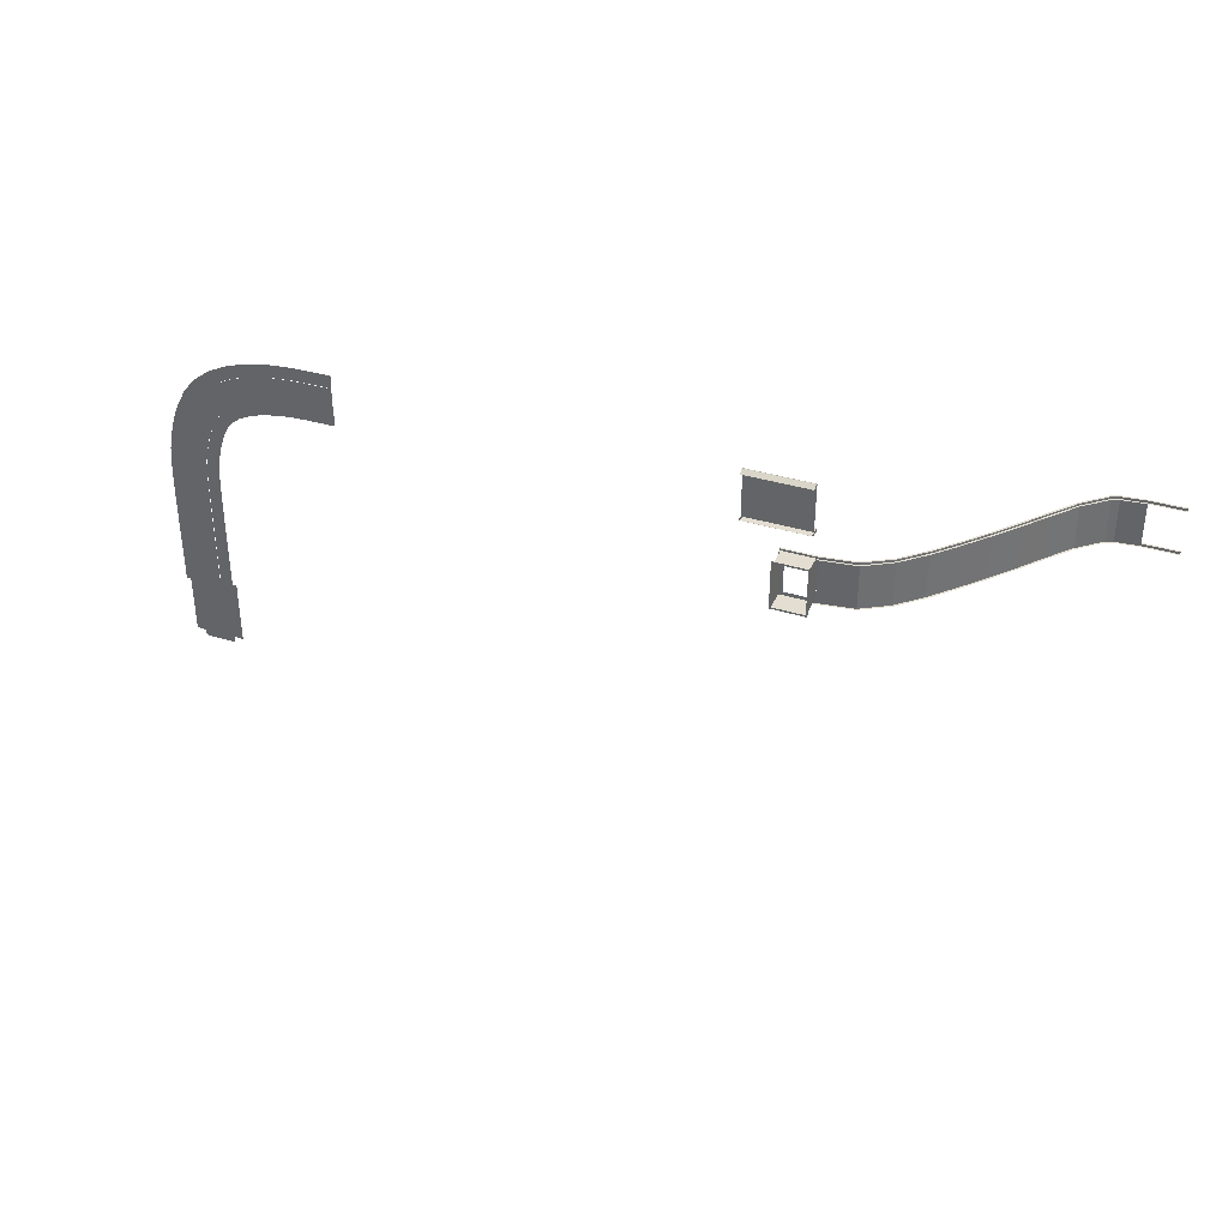
<metadata>
{"format":"obj","ext":"obj","renderer":"f3d","projection":"perspective","resolution":1024,"background":"white","views":[{"elev":36.0,"azim":22.2,"up":"+Z"}]}
</metadata>
<code>
v 8.17e+04 395 -9550
v 8.17e+04 395 -9560
v 8.16e+04 395 -9550
v 8.16e+04 395 -9560
v 8.17e+04 390 -9560
v 8.16e+04 390 -9560
v 8.17e+04 390 -9550
v 8.16e+04 390 -9550
v 8.18e+04 409.2 -9560
v 8.18e+04 409.2 -9550
v 8.18e+04 404.5 -9560
v 8.18e+04 404.5 -9550
v 8.187e+04 455.8 -9550
v 8.187e+04 455.8 -9560
v 8.187e+04 452 -9560
v 8.187e+04 452 -9550
v 8.194e+04 518.1 -9550
v 8.194e+04 518.1 -9560
v 8.194e+04 514.6 -9560
v 8.194e+04 514.6 -9550
v 8.2e+04 585.3 -9560
v 8.2e+04 585.3 -9550
v 8.2e+04 582 -9560
v 8.2e+04 582 -9550
v 8.206e+04 654.5 -9550
v 8.206e+04 654.5 -9560
v 8.206e+04 651.3 -9550
v 8.206e+04 651.3 -9560
v 8.211e+04 724.7 -9550
v 8.211e+04 724.7 -9560
v 8.212e+04 721.6 -9560
v 8.212e+04 721.6 -9550
v 8.217e+04 796.5 -9560
v 8.217e+04 796.5 -9550
v 8.217e+04 793.4 -9560
v 8.217e+04 793.4 -9550
v 8.223e+04 867.3 -9550
v 8.223e+04 867.3 -9560
v 8.223e+04 864.1 -9560
v 8.223e+04 864.1 -9550
v 8.229e+04 929.1 -9550
v 8.229e+04 929.1 -9560
v 8.23e+04 924.7 -9560
v 8.23e+04 924.7 -9550
v 8.232e+04 937.4 -9560
v 8.232e+04 937.4 -9550
v 8.232e+04 932.6 -9550
v 8.232e+04 932.6 -9560
v 8.239e+04 945 -9550
v 8.239e+04 945 -9560
v 8.238e+04 940 -9550
v 8.238e+04 940 -9560
v 8.248e+04 940 -9560
v 8.248e+04 945 -9560
v 8.248e+04 940 -9550
v 8.248e+04 945 -9550
v 8.17e+04 395 -9420
v 8.17e+04 395 -9430
v 8.16e+04 395 -9420
v 8.16e+04 395 -9430
v 8.17e+04 390 -9430
v 8.16e+04 390 -9430
v 8.17e+04 390 -9420
v 8.16e+04 390 -9420
v 8.18e+04 409.2 -9430
v 8.18e+04 409.2 -9420
v 8.18e+04 404.5 -9430
v 8.18e+04 404.5 -9420
v 8.187e+04 455.8 -9420
v 8.187e+04 455.8 -9430
v 8.187e+04 452 -9430
v 8.187e+04 452 -9420
v 8.194e+04 518.1 -9420
v 8.194e+04 518.1 -9430
v 8.194e+04 514.6 -9430
v 8.194e+04 514.6 -9420
v 8.2e+04 585.3 -9430
v 8.2e+04 585.3 -9420
v 8.2e+04 582 -9430
v 8.2e+04 582 -9420
v 8.206e+04 654.5 -9420
v 8.206e+04 654.5 -9430
v 8.206e+04 651.3 -9420
v 8.206e+04 651.3 -9430
v 8.211e+04 724.7 -9420
v 8.211e+04 724.7 -9430
v 8.212e+04 721.6 -9430
v 8.212e+04 721.6 -9420
v 8.217e+04 796.5 -9430
v 8.217e+04 796.5 -9420
v 8.217e+04 793.4 -9430
v 8.217e+04 793.4 -9420
v 8.223e+04 867.3 -9420
v 8.223e+04 867.3 -9430
v 8.223e+04 864.1 -9430
v 8.223e+04 864.1 -9420
v 8.229e+04 929.1 -9420
v 8.229e+04 929.1 -9430
v 8.23e+04 924.7 -9430
v 8.23e+04 924.7 -9420
v 8.232e+04 937.4 -9430
v 8.232e+04 937.4 -9420
v 8.232e+04 932.6 -9430
v 8.232e+04 932.6 -9420
v 8.239e+04 945 -9420
v 8.239e+04 945 -9430
v 8.238e+04 940 -9430
v 8.238e+04 940 -9420
v 8.248e+04 940 -9430
v 8.248e+04 945 -9430
v 8.248e+04 940 -9420
v 8.248e+04 945 -9420
v 8.15e+04 710 -9560
v 8.15e+04 710 -9570
v 8.14e+04 710 -9560
v 8.14e+04 710 -9570
v 8.16e+04 710 -9560
v 8.16e+04 710 -9570
v 8.15e+04 670 -9560
v 8.14e+04 670 -9560
v 8.15e+04 685 -9570
v 8.14e+04 685 -9570
v 8.15e+04 685 -9570
v 8.14e+04 685 -9570
v 8.15e+04 710 -9570
v 8.14e+04 710 -9570
v 8.16e+04 685 -9570
v 8.16e+04 670 -9560
v 8.16e+04 710 -9570
v 8.16e+04 685 -9570
v 8.14e+04 685 -9570
v 8.14e+04 670 -9560
v 8.14e+04 690 -9560
v 8.14e+04 710 -9570
v 8.14e+04 710 -9560
v 8.16e+04 685 -9570
v 8.16e+04 690 -9560
v 8.16e+04 670 -9560
v 8.16e+04 710 -9570
v 8.16e+04 710 -9560
v 8.161e+04 390 -9430
v 8.169e+04 390 -9430
v 8.161e+04 390 -9435
v 8.168e+04 390 -9435
v 8.169e+04 390 -9550
v 8.161e+04 390 -9550
v 8.168e+04 390 -9545
v 8.161e+04 390 -9545
v 8.161e+04 390 -9550
v 8.161e+04 390 -9430
v 8.161e+04 390 -9545
v 8.161e+04 390 -9435
v 8.169e+04 390 -9430
v 8.169e+04 390 -9550
v 8.168e+04 390 -9435
v 8.168e+04 390 -9545
v 8.14e+04 700 -9419
v 8.15e+04 700 -9419
v 8.14e+04 700 -9420
v 8.15e+04 700 -9420
v 8.16e+04 700 -9420
v 8.16e+04 700 -9419
v 8.14e+04 685 -9410
v 8.14e+04 670 -9420
v 8.15e+04 685 -9410
v 8.15e+04 670 -9420
v 8.14e+04 700 -9419
v 8.14e+04 685 -9410
v 8.15e+04 700 -9419
v 8.15e+04 685 -9410
v 8.16e+04 670 -9420
v 8.16e+04 685 -9410
v 8.16e+04 700 -9419
v 8.16e+04 685 -9410
v 8.14e+04 670 -9420
v 8.14e+04 685 -9410
v 8.14e+04 690 -9420
v 8.14e+04 700 -9419
v 8.14e+04 700 -9420
v 8.16e+04 670 -9420
v 8.16e+04 690 -9420
v 8.16e+04 685 -9410
v 8.16e+04 700 -9419
v 8.16e+04 700 -9420
v 8.187e+04 452 -9520
v 8.18e+04 404.5 -9520
v 8.187e+04 452 -9460
v 8.18e+04 404.5 -9460
v 8.206e+04 651.3 -9520
v 8.2e+04 582 -9520
v 8.206e+04 651.3 -9460
v 8.2e+04 582 -9460
v 8.223e+04 864.1 -9520
v 8.223e+04 864.1 -9460
v 8.23e+04 924.7 -9520
v 8.23e+04 924.7 -9460
v 7.979e+04 703 -9547
v 7.983e+04 703 -9514
v 7.984e+04 703 -9605
v 7.987e+04 703 -9583
v 7.987e+04 703 -9491
v 7.99e+04 703 -9565
v 7.973e+04 703 -9633
v 7.975e+04 703 -9588
v 7.98e+04 703 -9666
v 7.982e+04 703 -9632
v 7.979e+04 703 -9547
v 7.984e+04 703 -9605
v 7.968e+04 703 -1.009e+04
v 7.968e+04 703 -1.005e+04
v 7.976e+04 703 -1.009e+04
v 7.976e+04 703 -1.005e+04
v 7.968e+04 703 -1e+04
v 7.976e+04 703 -1e+04
v 7.968e+04 725 -1.033e+04
v 7.976e+04 725 -1.033e+04
v 7.968e+04 725 -1.043e+04
v 7.976e+04 725 -1.043e+04
v 8.17e+04 390 -9520
v 8.17e+04 390 -9460
v 8.18e+04 404.5 -9520
v 8.18e+04 404.5 -9460
v 8.187e+04 452 -9520
v 8.187e+04 452 -9460
v 8.194e+04 514.6 -9520
v 8.194e+04 514.6 -9460
v 8.2e+04 582 -9520
v 8.2e+04 582 -9460
v 8.206e+04 651.3 -9520
v 8.206e+04 651.3 -9460
v 8.212e+04 721.6 -9520
v 8.212e+04 721.6 -9460
v 8.217e+04 793.4 -9520
v 8.217e+04 793.4 -9460
v 8.223e+04 864.1 -9520
v 8.223e+04 864.1 -9460
v 8.232e+04 932.6 -9520
v 8.23e+04 924.7 -9520
v 8.232e+04 932.6 -9460
v 8.23e+04 924.7 -9460
v 8.238e+04 940 -9460
v 8.238e+04 940 -9520
v 7.968e+04 703 -1.023e+04
v 7.968e+04 703 -1.018e+04
v 7.976e+04 703 -1.023e+04
v 7.976e+04 703 -1.018e+04
v 7.976e+04 703 -1.014e+04
v 7.968e+04 703 -1.014e+04
v 7.968e+04 703 -1.009e+04
v 7.976e+04 703 -1.009e+04
v 7.968e+04 703 -1e+04
v 7.968e+04 703 -9959
v 7.976e+04 703 -1e+04
v 7.976e+04 703 -9960
v 7.968e+04 703 -9914
v 7.976e+04 703 -9915
v 7.968e+04 703 -9869
v 7.976e+04 703 -9870
v 7.968e+04 703 -9823
v 7.976e+04 703 -9826
v 7.969e+04 703 -9774
v 7.977e+04 703 -9785
v 7.969e+04 703 -9749
v 7.977e+04 703 -9765
v 7.97e+04 703 -9726
v 7.977e+04 703 -9744
v 7.971e+04 703 -9680
v 7.978e+04 703 -9704
v 7.973e+04 703 -9633
v 7.98e+04 703 -9666
v 7.987e+04 703 -9491
v 7.992e+04 703 -9475
v 7.99e+04 703 -9565
v 7.994e+04 703 -9552
v 7.997e+04 703 -9464
v 7.998e+04 703 -9542
v 8.002e+04 703 -9456
v 8.002e+04 703 -9536
v 8.006e+04 703 -9452
v 8.007e+04 703 -9532
v 8.011e+04 703 -9450
v 8.011e+04 703 -9530
v 8.015e+04 703 -9450
v 8.016e+04 703 -9530
v 8.02e+04 703 -9450
v 8.02e+04 703 -9530
v 7.968e+04 725 -1.028e+04
v 7.976e+04 725 -1.028e+04
v 7.968e+04 725 -1.033e+04
v 7.976e+04 725 -1.033e+04
v 7.968e+04 725 -1.023e+04
v 7.976e+04 725 -1.023e+04
v 8.17e+04 390 -9520
v 8.18e+04 404.5 -9520
v 8.17e+04 390 -9550
v 8.18e+04 404.5 -9550
v 8.18e+04 404.5 -9430
v 8.18e+04 404.5 -9460
v 8.17e+04 390 -9430
v 8.17e+04 390 -9460
v 8.187e+04 452 -9550
v 8.187e+04 452 -9520
v 8.187e+04 452 -9430
v 8.187e+04 452 -9460
v 8.194e+04 514.6 -9520
v 8.194e+04 514.6 -9550
v 8.194e+04 514.6 -9430
v 8.194e+04 514.6 -9460
v 8.2e+04 582 -9520
v 8.2e+04 582 -9550
v 8.2e+04 582 -9430
v 8.2e+04 582 -9460
v 8.206e+04 651.3 -9430
v 8.206e+04 651.3 -9460
v 8.206e+04 651.3 -9550
v 8.206e+04 651.3 -9520
v 8.212e+04 721.6 -9520
v 8.212e+04 721.6 -9550
v 8.212e+04 721.6 -9430
v 8.212e+04 721.6 -9460
v 8.217e+04 793.4 -9430
v 8.217e+04 793.4 -9460
v 8.217e+04 793.4 -9550
v 8.217e+04 793.4 -9520
v 8.223e+04 864.1 -9430
v 8.223e+04 864.1 -9460
v 8.223e+04 864.1 -9520
v 8.223e+04 864.1 -9550
v 8.23e+04 924.7 -9520
v 8.23e+04 924.7 -9550
v 8.23e+04 924.7 -9430
v 8.23e+04 924.7 -9460
v 8.232e+04 932.6 -9550
v 8.232e+04 932.6 -9520
v 8.232e+04 932.6 -9430
v 8.232e+04 932.6 -9460
v 8.238e+04 940 -9430
v 8.238e+04 940 -9460
v 8.238e+04 940 -9550
v 8.238e+04 940 -9520
v 8.14e+04 690 -9551
v 8.14e+04 690 -9490
v 8.15e+04 690 -9551
v 8.15e+04 690 -9490
v 8.14e+04 690 -9429
v 8.15e+04 690 -9429
v 8.158e+04 690 -9551
v 8.158e+04 690 -9490
v 8.158e+04 690 -9429
v 8.16e+04 690 -9551
v 8.16e+04 690 -9490
v 8.16e+04 690 -9429
v 7.967e+04 705 -9668
v 7.968e+04 705 -9642
v 7.971e+04 705 -9680
v 7.969e+04 705 -9617
v 7.973e+04 705 -9633
v 7.972e+04 705 -9566
v 7.975e+04 705 -9529
v 7.975e+04 705 -9588
v 7.979e+04 705 -9547
v 7.976e+04 705 -9518
v 7.964e+04 705 -1.018e+04
v 7.968e+04 705 -1.018e+04
v 7.964e+04 705 -1.023e+04
v 7.968e+04 705 -1.023e+04
v 7.968e+04 705 -1.014e+04
v 7.964e+04 705 -1.014e+04
v 7.964e+04 705 -1.009e+04
v 7.968e+04 705 -1.009e+04
v 7.964e+04 705 -1.005e+04
v 7.968e+04 705 -1.005e+04
v 7.964e+04 705 -1e+04
v 7.968e+04 705 -1e+04
v 7.964e+04 705 -9959
v 7.968e+04 705 -9959
v 7.964e+04 705 -9914
v 7.968e+04 705 -9914
v 7.964e+04 705 -9868
v 7.968e+04 705 -9869
v 7.964e+04 705 -9821
v 7.968e+04 705 -9823
v 7.965e+04 705 -9768
v 7.969e+04 705 -9774
v 7.965e+04 705 -9742
v 7.969e+04 705 -9749
v 7.966e+04 705 -9717
v 7.97e+04 705 -9726
v 7.981e+04 705 -9480
v 7.983e+04 705 -9514
v 7.986e+04 705 -9454
v 7.987e+04 705 -9491
v 7.991e+04 705 -9437
v 7.992e+04 705 -9475
v 7.996e+04 705 -9425
v 7.997e+04 705 -9464
v 8.001e+04 705 -9417
v 8.002e+04 705 -9456
v 8.006e+04 705 -9412
v 8.006e+04 705 -9452
v 8.011e+04 705 -9411
v 8.011e+04 705 -9450
v 8.015e+04 705 -9410
v 8.015e+04 705 -9450
v 8.02e+04 705 -9410
v 8.02e+04 705 -9450
v 7.976e+04 705 -1.018e+04
v 7.98e+04 705 -1.018e+04
v 7.976e+04 705 -1.023e+04
v 7.98e+04 705 -1.023e+04
v 7.98e+04 705 -1.014e+04
v 7.976e+04 705 -1.014e+04
v 7.976e+04 705 -1.009e+04
v 7.98e+04 705 -1.009e+04
v 7.976e+04 705 -1.005e+04
v 7.98e+04 705 -1.005e+04
v 7.976e+04 705 -1e+04
v 7.98e+04 705 -1e+04
v 7.976e+04 705 -9960
v 7.98e+04 705 -9960
v 7.976e+04 705 -9915
v 7.98e+04 705 -9915
v 7.976e+04 705 -9870
v 7.98e+04 705 -9871
v 7.976e+04 705 -9826
v 7.98e+04 705 -9828
v 7.977e+04 705 -9785
v 7.981e+04 705 -9791
v 7.977e+04 705 -9765
v 7.981e+04 705 -9773
v 7.977e+04 705 -9744
v 7.981e+04 705 -9753
v 7.978e+04 705 -9704
v 7.982e+04 705 -9716
v 7.98e+04 705 -9666
v 7.984e+04 705 -9683
v 7.982e+04 705 -9632
v 7.985e+04 705 -9654
v 7.984e+04 705 -9605
v 7.987e+04 705 -9634
v 7.987e+04 705 -9583
v 7.989e+04 705 -9617
v 7.99e+04 705 -9565
v 7.992e+04 705 -9602
v 7.994e+04 705 -9552
v 7.995e+04 705 -9591
v 7.998e+04 705 -9542
v 7.999e+04 705 -9582
v 8.002e+04 705 -9536
v 8.003e+04 705 -9576
v 8.007e+04 705 -9532
v 8.007e+04 705 -9572
v 8.011e+04 705 -9530
v 8.011e+04 705 -9570
v 8.016e+04 705 -9530
v 8.016e+04 705 -9570
v 8.02e+04 705 -9530
v 8.02e+04 705 -9570
v 7.967e+04 725 -1.045e+04
v 7.967e+04 725 -1.043e+04
v 7.977e+04 725 -1.045e+04
v 7.977e+04 725 -1.043e+04
v 7.964e+04 725 -1.033e+04
v 7.968e+04 725 -1.033e+04
v 7.964e+04 725 -1.043e+04
v 7.968e+04 725 -1.043e+04
v 7.964e+04 725 -1.028e+04
v 7.968e+04 725 -1.028e+04
v 7.964e+04 725 -1.023e+04
v 7.968e+04 725 -1.023e+04
v 7.976e+04 725 -1.033e+04
v 7.98e+04 725 -1.033e+04
v 7.976e+04 725 -1.043e+04
v 7.98e+04 725 -1.043e+04
v 7.976e+04 725 -1.028e+04
v 7.98e+04 725 -1.028e+04
v 7.976e+04 725 -1.023e+04
v 7.98e+04 725 -1.023e+04
v 8.15e+04 710 -9560
v 8.14e+04 710 -9560
v 8.15e+04 690 -9560
v 8.14e+04 690 -9560
v 8.16e+04 690 -9560
v 8.16e+04 710 -9560
v 8.14e+04 690 -9420
v 8.14e+04 700 -9420
v 8.15e+04 690 -9420
v 8.15e+04 700 -9420
v 8.16e+04 700 -9420
v 8.16e+04 690 -9420
v 8.14e+04 690 -9560
v 8.14e+04 690 -9551
v 8.15e+04 690 -9560
v 8.15e+04 690 -9551
v 8.14e+04 690 -9429
v 8.14e+04 690 -9420
v 8.15e+04 690 -9429
v 8.15e+04 690 -9420
v 8.158e+04 690 -9560
v 8.158e+04 690 -9551
v 8.158e+04 690 -9429
v 8.158e+04 690 -9420
v 8.16e+04 690 -9560
v 8.16e+04 690 -9551
v 8.16e+04 690 -9429
v 8.16e+04 690 -9420
v 8.16e+04 330 -9420
v 8.16e+04 330 -9560
v 8.16e+04 330 -9425
v 8.16e+04 330 -9555
v 8.16e+04 330 -9560
v 8.17e+04 330 -9560
v 8.16e+04 330 -9555
v 8.169e+04 330 -9555
v 8.17e+04 330 -9420
v 8.16e+04 330 -9420
v 8.169e+04 330 -9425
v 8.16e+04 330 -9425
v 8.17e+04 330 -9560
v 8.17e+04 330 -9420
v 8.169e+04 330 -9555
v 8.169e+04 330 -9425
v 8.161e+04 390 -9430
v 8.161e+04 390 -9550
v 8.16e+04 390 -9430
v 8.16e+04 390 -9550
v 8.169e+04 390 -9550
v 8.169e+04 390 -9430
v 8.17e+04 390 -9550
v 8.17e+04 390 -9430
v 8.16e+04 389.6 -9425
v 8.16e+04 330 -9425
v 8.16e+04 389.6 -9555
v 8.16e+04 330 -9555
v 8.169e+04 330 -9555
v 8.169e+04 389.6 -9555
v 8.16e+04 330 -9555
v 8.16e+04 389.6 -9555
v 8.16e+04 330 -9425
v 8.16e+04 389.6 -9425
v 8.169e+04 330 -9425
v 8.169e+04 389.6 -9425
g Object_2
f 1 2 3
f 2 4 3
f 5 6 2
f 2 6 4
f 7 1 8
f 1 3 8
f 2 1 9
f 1 10 9
f 11 5 9
f 5 2 9
f 12 10 7
f 1 7 10
f 10 13 9
f 13 14 9
f 11 9 15
f 15 9 14
f 12 16 10
f 16 13 10
f 17 18 13
f 18 14 13
f 15 14 19
f 19 14 18
f 16 20 13
f 20 17 13
f 18 17 21
f 17 22 21
f 23 19 21
f 19 18 21
f 20 24 17
f 17 24 22
f 22 25 21
f 25 26 21
f 24 27 22
f 27 25 22
f 28 23 26
f 23 21 26
f 29 30 25
f 30 26 25
f 31 28 30
f 28 26 30
f 27 32 25
f 32 29 25
f 30 29 33
f 29 34 33
f 31 30 35
f 35 30 33
f 32 36 29
f 29 36 34
f 34 37 33
f 37 38 33
f 33 38 35
f 39 35 38
f 37 34 40
f 36 40 34
f 41 42 37
f 42 38 37
f 42 43 38
f 43 39 38
f 41 37 44
f 40 44 37
f 42 41 45
f 41 46 45
f 41 44 46
f 44 47 46
f 42 45 43
f 48 43 45
f 46 49 45
f 49 50 45
f 46 47 49
f 47 51 49
f 45 50 48
f 52 48 50
f 52 50 53
f 50 54 53
f 51 55 49
f 49 55 56
f 50 49 54
f 49 56 54
f 57 58 59
f 58 60 59
f 61 62 58
f 58 62 60
f 63 57 64
f 57 59 64
f 58 57 65
f 57 66 65
f 67 61 65
f 61 58 65
f 68 66 63
f 57 63 66
f 66 69 65
f 69 70 65
f 67 65 71
f 71 65 70
f 68 72 66
f 72 69 66
f 73 74 69
f 74 70 69
f 71 70 75
f 75 70 74
f 72 76 69
f 76 73 69
f 74 73 77
f 73 78 77
f 79 75 77
f 75 74 77
f 76 80 73
f 73 80 78
f 78 81 77
f 81 82 77
f 80 83 78
f 83 81 78
f 84 79 82
f 79 77 82
f 85 86 81
f 86 82 81
f 87 84 86
f 84 82 86
f 83 88 81
f 88 85 81
f 86 85 89
f 85 90 89
f 87 86 91
f 91 86 89
f 88 92 85
f 85 92 90
f 90 93 89
f 93 94 89
f 89 94 91
f 95 91 94
f 93 90 96
f 92 96 90
f 97 98 93
f 98 94 93
f 98 99 94
f 99 95 94
f 97 93 100
f 96 100 93
f 98 97 101
f 97 102 101
f 98 101 99
f 103 99 101
f 97 100 102
f 100 104 102
f 102 105 101
f 105 106 101
f 101 106 103
f 107 103 106
f 102 104 105
f 104 108 105
f 107 106 109
f 106 110 109
f 108 111 105
f 105 111 112
f 106 105 110
f 105 112 110
f 113 114 115
f 114 116 115
f 117 118 113
f 118 114 113
f 119 120 121
f 121 120 122
f 123 124 125
f 125 124 126
f 127 128 121
f 128 119 121
f 129 130 125
f 130 123 125
f 131 132 133
f 134 131 133
f 135 134 133
f 136 137 138
f 139 137 136
f 140 137 139
f 141 142 143
f 144 143 142
f 145 146 147
f 148 147 146
f 149 150 151
f 152 151 150
f 153 154 155
f 156 155 154
f 157 158 159
f 159 158 160
f 160 158 161
f 158 162 161
f 163 164 165
f 164 166 165
f 167 168 169
f 168 170 169
f 166 171 165
f 165 171 172
f 169 170 173
f 170 174 173
f 175 176 177
f 176 178 177
f 179 177 178
f 180 181 182
f 183 182 181
f 184 183 181
f 185 186 187
f 186 188 187
f 189 190 191
f 190 192 191
f 193 194 195
f 194 196 195
f 197 198 199
f 198 200 199
f 198 201 200
f 201 202 200
f 203 204 205
f 204 206 205
f 204 207 206
f 207 208 206
f 209 210 211
f 210 212 211
f 210 213 212
f 213 214 212
f 215 216 217
f 216 218 217
f 219 220 221
f 220 222 221
f 223 224 225
f 224 226 225
f 225 226 227
f 226 228 227
f 229 230 231
f 230 232 231
f 233 231 234
f 231 232 234
f 233 234 235
f 234 236 235
f 237 238 239
f 238 240 239
f 241 242 239
f 242 237 239
f 243 244 245
f 244 246 245
f 247 246 248
f 244 248 246
f 248 249 247
f 249 250 247
f 251 252 253
f 252 254 253
f 252 255 254
f 255 256 254
f 255 257 256
f 257 258 256
f 257 259 258
f 259 260 258
f 259 261 260
f 261 262 260
f 261 263 262
f 263 264 262
f 263 265 264
f 265 266 264
f 265 267 266
f 267 268 266
f 267 269 268
f 269 270 268
f 271 272 273
f 272 274 273
f 272 275 274
f 275 276 274
f 275 277 276
f 277 278 276
f 277 279 278
f 279 280 278
f 279 281 280
f 281 282 280
f 281 283 282
f 283 284 282
f 283 285 284
f 285 286 284
f 287 288 289
f 288 290 289
f 291 292 287
f 292 288 287
f 293 294 295
f 294 296 295
f 297 298 299
f 298 300 299
f 296 294 301
f 294 302 301
f 303 304 297
f 304 298 297
f 302 305 301
f 305 306 301
f 307 308 303
f 308 304 303
f 305 309 306
f 309 310 306
f 311 312 307
f 312 308 307
f 313 314 311
f 314 312 311
f 310 309 315
f 309 316 315
f 316 317 315
f 317 318 315
f 319 320 313
f 320 314 313
f 321 322 319
f 322 320 319
f 318 317 323
f 317 324 323
f 325 326 321
f 326 322 321
f 324 327 323
f 327 328 323
f 327 329 328
f 329 330 328
f 331 332 325
f 332 326 325
f 330 329 333
f 329 334 333
f 335 336 331
f 336 332 331
f 337 338 335
f 338 336 335
f 333 334 339
f 334 340 339
f 341 342 343
f 342 344 343
f 342 345 344
f 345 346 344
f 347 343 348
f 343 344 348
f 346 349 344
f 349 348 344
f 347 348 350
f 348 351 350
f 349 352 348
f 352 351 348
f 353 354 355
f 354 356 357
f 357 355 354
f 358 359 360
f 359 361 360
f 359 362 361
f 363 364 365
f 365 364 366
f 367 364 368
f 363 368 364
f 368 369 367
f 369 370 367
f 369 371 370
f 371 372 370
f 371 373 372
f 373 374 372
f 373 375 374
f 375 376 374
f 375 377 376
f 377 378 376
f 377 379 378
f 379 380 378
f 379 381 380
f 381 382 380
f 381 383 382
f 383 384 382
f 383 385 384
f 385 386 384
f 385 387 386
f 387 388 386
f 387 353 388
f 353 355 388
f 356 358 357
f 358 360 357
f 362 389 361
f 389 390 361
f 389 391 390
f 391 392 390
f 391 393 392
f 393 394 392
f 393 395 394
f 395 396 394
f 395 397 396
f 397 398 396
f 397 399 398
f 399 400 398
f 399 401 400
f 401 402 400
f 401 403 402
f 403 404 402
f 403 405 404
f 405 406 404
f 407 408 409
f 409 408 410
f 411 408 412
f 407 412 408
f 412 413 411
f 413 414 411
f 413 415 414
f 415 416 414
f 415 417 416
f 417 418 416
f 417 419 418
f 419 420 418
f 419 421 420
f 421 422 420
f 421 423 422
f 423 424 422
f 423 425 424
f 425 426 424
f 425 427 426
f 427 428 426
f 427 429 428
f 429 430 428
f 429 431 430
f 431 432 430
f 431 433 432
f 433 434 432
f 433 435 434
f 435 436 434
f 435 437 436
f 437 438 436
f 437 439 438
f 439 440 438
f 439 441 440
f 441 442 440
f 441 443 442
f 443 444 442
f 443 445 444
f 445 446 444
f 445 447 446
f 447 448 446
f 447 449 448
f 449 450 448
f 449 451 450
f 451 452 450
f 451 453 452
f 453 454 452
f 453 455 454
f 455 456 454
f 455 457 456
f 457 458 456
f 459 460 461
f 460 462 461
f 463 464 465
f 464 466 465
f 467 468 463
f 468 464 463
f 469 470 467
f 470 468 467
f 471 472 473
f 472 474 473
f 475 476 471
f 476 472 471
f 477 478 475
f 478 476 475
f 479 480 481
f 481 480 482
f 483 484 481
f 484 479 481
f 485 486 487
f 486 488 487
f 488 489 487
f 487 489 490
f 491 492 493
f 492 494 493
f 495 496 497
f 496 498 497
f 499 493 500
f 493 494 500
f 497 498 501
f 498 502 501
f 499 500 503
f 500 504 503
f 501 502 505
f 502 506 505
f 507 508 509
f 510 509 508
f 511 512 513
f 514 513 512
f 515 516 517
f 518 517 516
f 519 520 521
f 522 521 520
f 523 524 525
f 524 526 525
f 527 528 529
f 528 530 529
f 531 532 533
f 532 534 533
f 535 536 537
f 536 538 537
f 539 540 541
f 540 542 541
f 541 542 535
f 542 536 535

</code>
